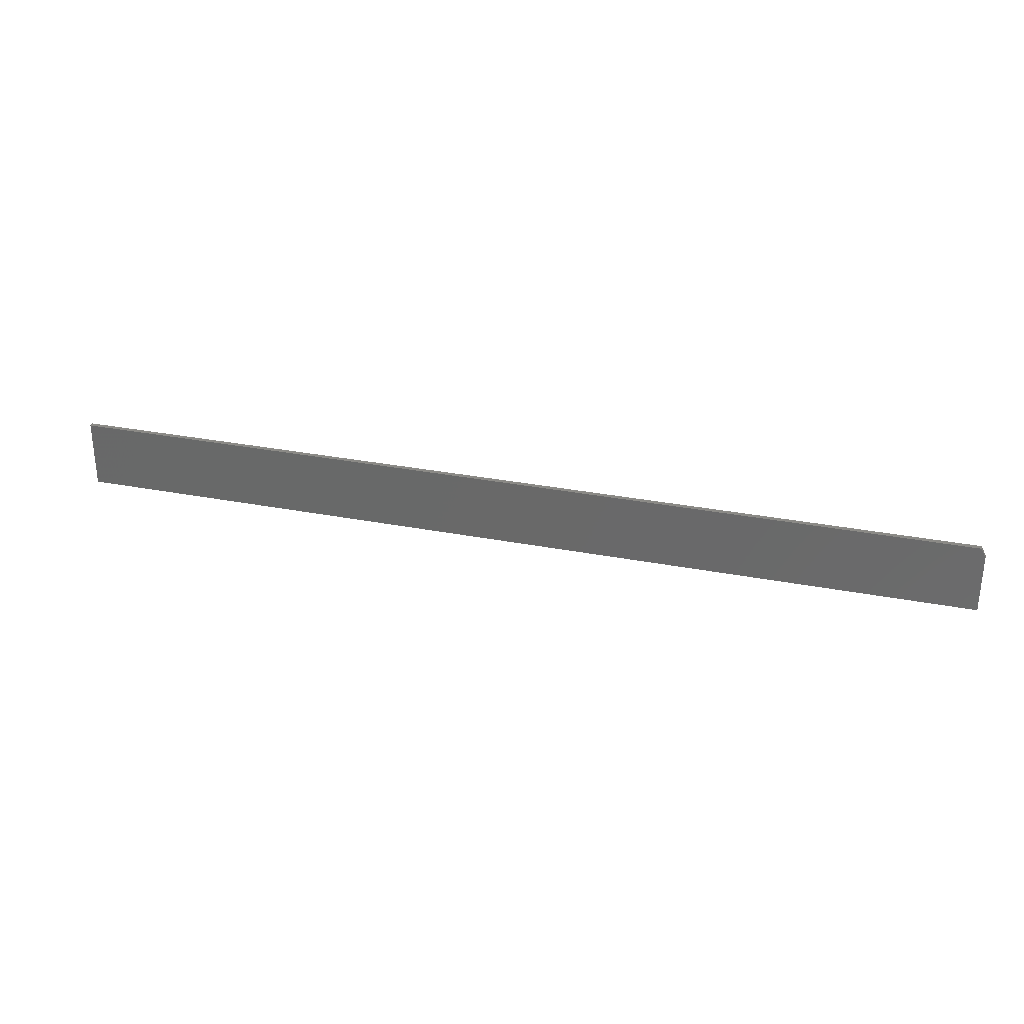
<metadata>
{"format":"stl","ext":"stl","renderer":"f3d","projection":"perspective","resolution":1024,"background":"white","views":[{"elev":30.4,"azim":15.7,"up":"+Y"}]}
</metadata>
<code>
# stl→obj: 10 verts, 16 faces
v -0.75 -0.05469 0.007812
v 0.75 -0.05469 0.007812
v -0.75 0.05584 0.007812
v 0.75 0.04021 0.007812
v 0.7422 0.05584 0.007812
v 0.7422 0.05584 0
v 0.75 0.04021 0
v -0.75 0.05584 0
v 0.75 -0.05469 0
v -0.75 -0.05469 0
f 1 2 3
f 3 2 4
f 3 4 5
f 6 7 8
f 8 7 9
f 8 9 10
f 5 6 3
f 3 6 8
f 2 9 4
f 4 9 7
f 5 4 6
f 6 4 7
f 3 8 1
f 1 8 10
f 1 10 2
f 2 10 9

</code>
